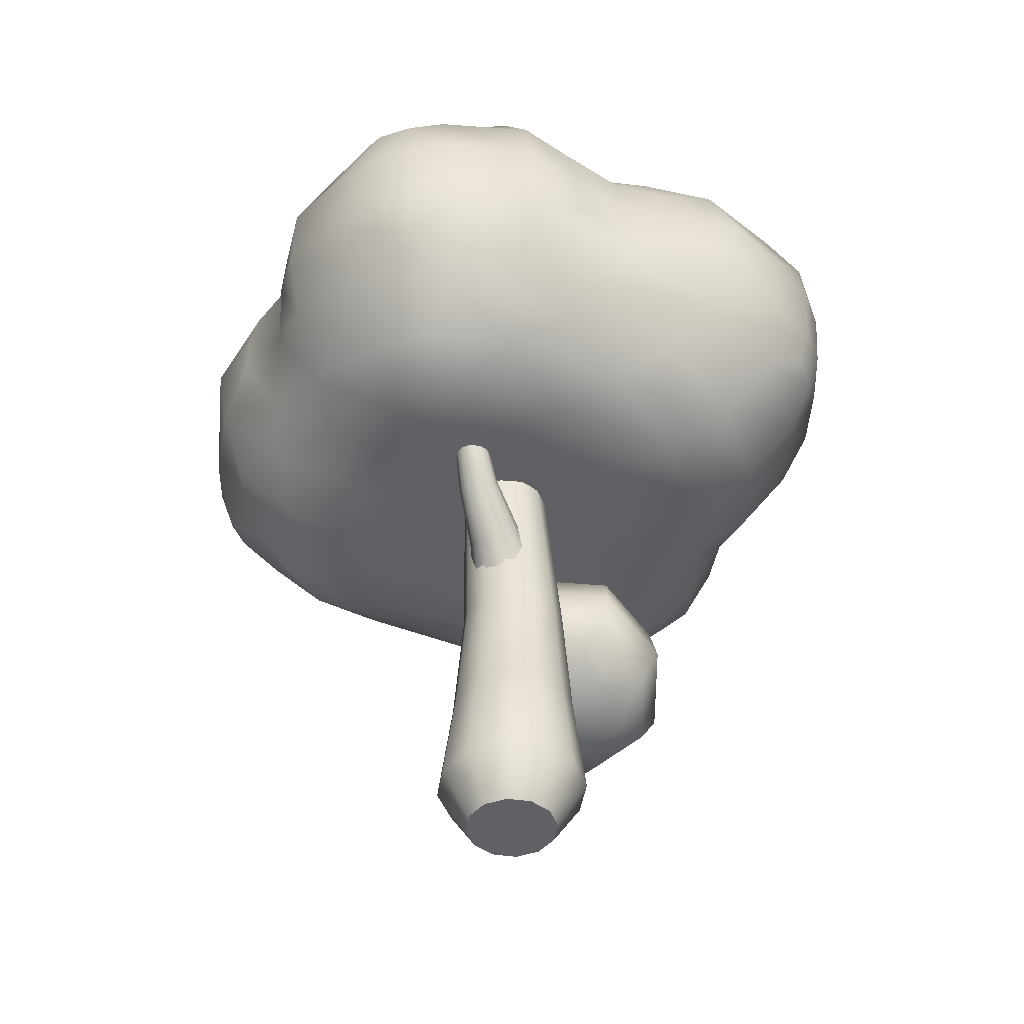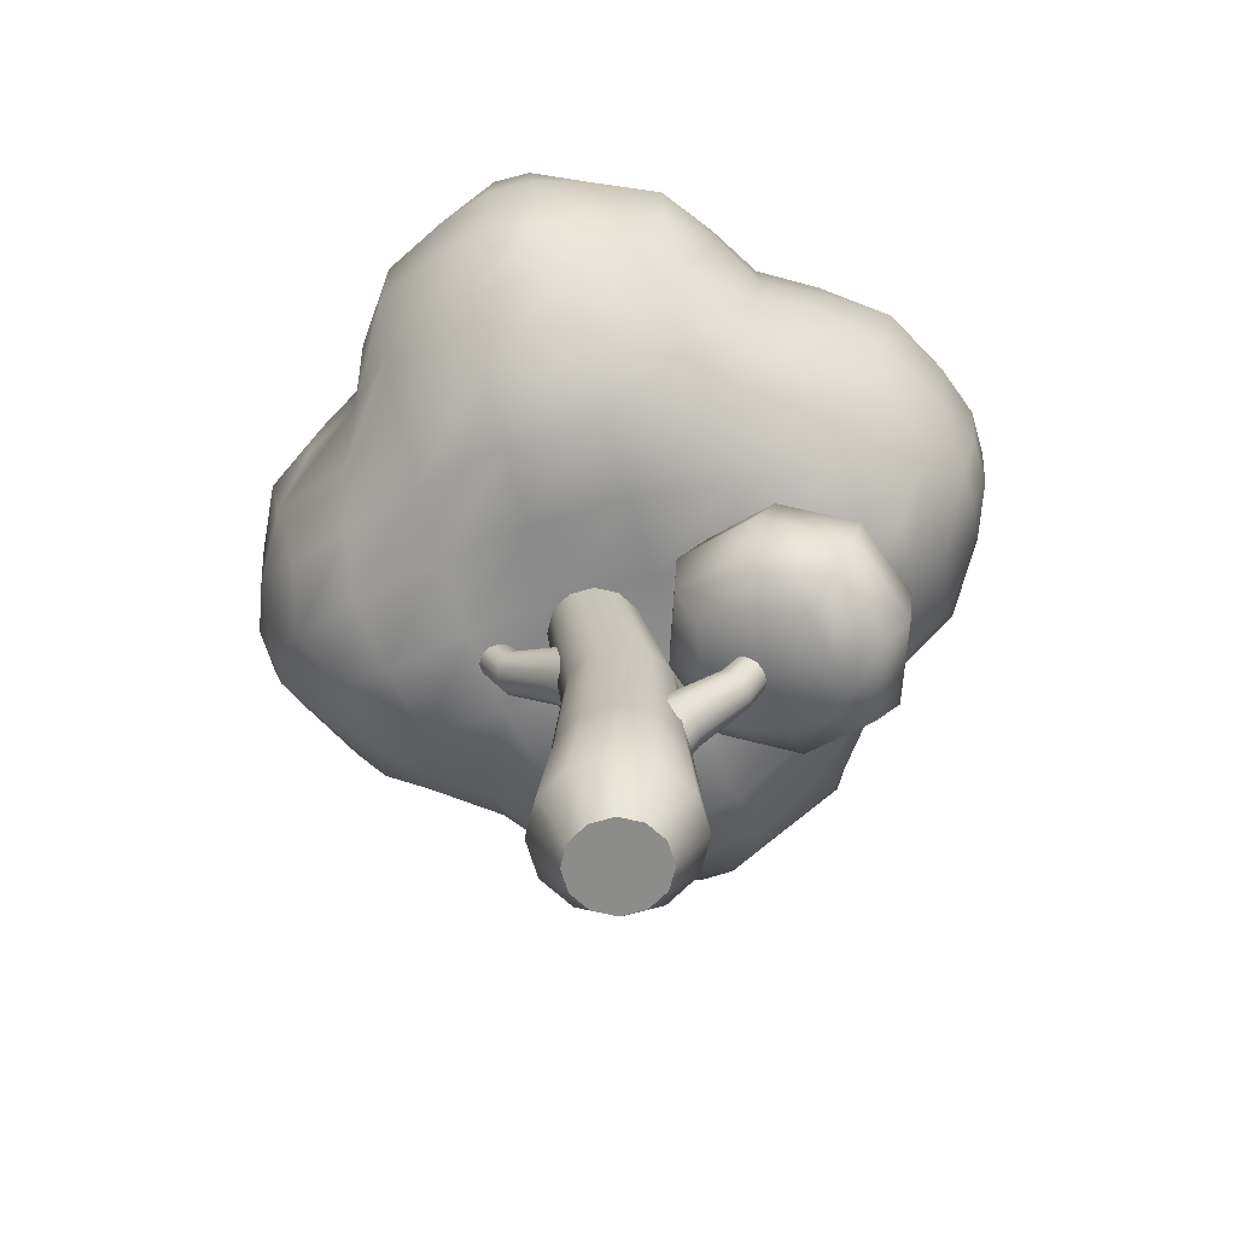
<metadata>
{"format":"obj","ext":"obj","renderer":"f3d","projection":"perspective","resolution":1024,"background":"white","views":[{"elev":-46.1,"azim":-69.3,"up":"+Y"},{"elev":-64.1,"azim":16.4,"up":"+Y"}]}
</metadata>
<code>
o tree_large
v 0.2703 -1e-06 -0.2695
v 0.2349 0.5696 -0.2231
v 0.3686 -1e-06 -0.09866
v 0.3163 0.571 -0.08165
v 0.3678 -1e-06 0.09866
v 0.3159 0.5694 0.08165
v 0.2688 -1e-06 0.2695
v 0.2341 0.5652 0.2231
v 0.09827 -1e-06 0.3682
v 0.09302 0.5596 0.3047
v -0.09827 -1e-06 0.3682
v -0.06975 0.5541 0.3047
v -0.2688 -1e-06 0.2695
v -0.2109 0.5501 0.2231
v -0.3678 -1e-06 0.09866
v -0.2927 0.5487 0.08165
v -0.3686 -1e-06 -0.09866
v -0.2932 0.5503 -0.08165
v -0.2703 -1e-06 -0.2695
v -0.2118 0.5544 -0.2231
v -0.09905 -1e-06 -0.3682
v -0.07029 0.5601 -0.3047
v 0.09905 -1e-06 -0.3682
v 0.09335 0.5656 -0.3047
v -0 -0.24 -0.000109
v 0.1645 -0.24 -0.164
v 0.2242 -0.24 -0.06002
v 0.2238 -0.24 0.06002
v 0.1635 -0.24 0.164
v 0.05978 -0.24 0.224
v -0.05978 -0.24 0.224
v -0.1635 -0.24 0.164
v -0.2238 -0.24 0.06002
v -0.2242 -0.24 -0.06002
v -0.1645 -0.24 -0.164
v -0.06026 -0.24 -0.224
v 0.06026 -0.24 -0.224
v 0.2063 1.191 -0.19
v 0.2757 1.192 -0.06956
v 0.2753 1.191 0.06956
v 0.2056 1.187 0.19
v 0.08542 1.183 0.2596
v -0.05325 1.178 0.2596
v -0.1735 1.174 0.19
v -0.2432 1.173 0.06956
v -0.2436 1.175 -0.06956
v -0.1743 1.178 -0.19
v -0.05371 1.183 -0.2596
v 0.0857 1.188 -0.2596
v 0.04217 2.002 -0.1589
v 0.1002 2.003 -0.05816
v 0.09986 2.002 0.05816
v 0.0416 1.999 0.1589
v -0.05891 1.995 0.217
v -0.1749 1.991 0.217
v -0.2754 1.988 0.1589
v -0.3337 1.987 0.05816
v -0.334 1.989 -0.05816
v -0.2761 1.991 -0.1589
v -0.1752 1.995 -0.217
v -0.05867 1.999 -0.217
v 0.205 0.5901 -0.1257
v 0.3366 0.768 -0.0982
v 0.2337 0.5544 -0.04603
v 0.3595 0.7404 -0.03594
v 0.2335 0.5547 0.04603
v 0.3588 0.7401 0.03594
v 0.2045 0.5907 0.1257
v 0.3348 0.767 0.0982
v 0.1547 0.6527 0.1718
v 0.294 0.8139 0.1341
v 0.09719 0.7241 0.1718
v 0.2472 0.8682 0.1341
v 0.04734 0.7861 0.1257
v 0.2069 0.9155 0.0982
v 0.01838 0.8221 0.04603
v 0.1838 0.9432 0.03594
v 0.01815 0.8224 -0.04603
v 0.1842 0.9438 -0.03594
v 0.04689 0.7866 -0.1257
v 0.2081 0.917 -0.0982
v 0.09697 0.7244 -0.1718
v 0.2491 0.87 -0.1341
v 0.1549 0.6524 -0.1718
v 0.2961 0.8154 -0.1341
v 0.5767 0.9517 -0.07367
v 0.5939 0.931 -0.02696
v 0.5934 0.9308 0.02696
v 0.5754 0.951 0.07367
v 0.5448 0.9861 0.1006
v 0.5097 1.027 0.1006
v 0.4794 1.062 0.07367
v 0.4621 1.083 0.02696
v 0.4624 1.084 -0.02696
v 0.4803 1.063 -0.07367
v 0.5111 1.028 -0.1006
v 0.5464 0.9873 -0.1006
v 0.7241 1.193 -0.06159
v 0.7385 1.176 -0.02254
v 0.7381 1.176 0.02254
v 0.7231 1.193 0.06159
v 0.6974 1.222 0.08413
v 0.6681 1.256 0.08413
v 0.6428 1.286 0.06159
v 0.6283 1.303 0.02254
v 0.6286 1.303 -0.02254
v 0.6436 1.287 -0.06159
v 0.6693 1.257 -0.08413
v 0.6988 1.223 -0.08413
v -0.179 1.307 0.1246
v -0.3275 1.513 0.09522
v -0.2061 1.271 0.0445
v -0.3492 1.485 0.03265
v -0.2046 1.271 -0.04754
v -0.3475 1.485 -0.03923
v -0.175 1.307 -0.1268
v -0.323 1.512 -0.1011
v -0.1255 1.37 -0.1722
v -0.2824 1.56 -0.1365
v -0.0691 1.443 -0.1713
v -0.2364 1.615 -0.1358
v -0.02084 1.505 -0.1246
v -0.1973 1.662 -0.09934
v 0.006443 1.542 -0.0445
v -0.1755 1.69 -0.03676
v 0.005367 1.542 0.04754
v -0.177 1.691 0.03512
v -0.02395 1.506 0.1268
v -0.2013 1.664 0.09703
v -0.07372 1.443 0.1722
v -0.2421 1.616 0.1324
v -0.1305 1.37 0.1713
v -0.2883 1.561 0.1317
v -0.5554 1.699 0.0673
v -0.5717 1.679 0.02036
v -0.5704 1.678 -0.03356
v -0.552 1.699 -0.08
v -0.5216 1.734 -0.1065
v -0.4871 1.776 -0.106
v -0.4577 1.812 -0.07865
v -0.4414 1.833 -0.0317
v -0.4425 1.833 0.02221
v -0.4608 1.813 0.06866
v -0.4913 1.777 0.09519
v -0.526 1.736 0.09469
v -0.6781 1.966 0.05315
v -0.6969 1.955 0.0139
v -0.696 1.954 -0.03118
v -0.6756 1.965 -0.07001
v -0.6414 1.984 -0.09219
v -0.6023 2.006 -0.09177
v -0.5689 2.026 -0.06888
v -0.55 2.038 -0.02963
v -0.5507 2.038 0.01545
v -0.571 2.028 0.05428
v -0.6053 2.008 0.07646
v -0.6446 1.986 0.07605
v 0.4353 1.215 0.2664
v 0.6928 1.935 0.2664
v 0.4353 1.215 -0.2664
v 0.6928 1.935 -0.2664
v 0.937 1.035 0.2664
v 1.195 1.756 0.2664
v 0.937 1.035 -0.2664
v 1.195 1.756 -0.2664
v 0.3986 1.578 0.4231
v 0.3986 1.578 -0.4231
v 1.195 1.293 -0.4231
v 1.195 1.293 0.4231
v 0.3832 1.211 0
v 0.5318 1.808 0.375
v 0.6595 1.984 0
v 0.371 1.358 -0.375
v 0.6791 1.105 -0.3143
v 0.9554 1.879 -0.3143
v 1.077 1.105 -0.375
v 0.9751 0.9996 -0
v 1.251 1.773 -0
v 1.077 1.105 0.375
v 0.6791 1.105 0.3143
v 0.9554 1.879 0.3143
v 0.371 1.358 0.375
v 0.5318 1.808 -0.375
v 1.238 1.555 -0.375
v 1.238 1.555 0.375
v 0.797 1.435 0.5817
v 1.345 1.24 -0
v 0.797 1.435 -0.5817
v 0.2492 1.631 0
v 0.4023 1.858 0
v 0.8862 1.685 -0.5138
v 1.37 1.512 -0
v 0.8862 1.685 0.5138
v 0.6643 1.064 0
v 0.9801 1.948 -0
v 0.7235 1.23 0.5138
v 1.207 1.057 -0
v 0.7235 1.23 -0.5138
v 0.2397 1.402 0
v -1.753 2.474 0.08151
v -1.832 2.724 0.1132
v -1.856 3.059 0.1133
v -1.829 3.309 0.08425
v -1.304 2.821 0.9187
v -1.321 3.082 0.8907
v -1.286 3.325 0.8625
v -1.453 2.336 0.583
v -1.51 2.653 0.7367
v -1.598 3.093 0.7017
v -1.469 3.492 0.6423
v -1.386 2.03 0.02664
v -1.562 2.274 0.2198
v -1.723 2.669 0.3765
v -1.764 3.089 0.3691
v -1.688 3.469 0.2214
v -0.8776 2.851 1.363
v -0.8765 3.091 1.343
v -0.8568 3.327 1.292
v -1.085 2.456 0.9268
v -0.9916 2.738 1.115
v -1.027 3.069 1.06
v -1.007 3.382 1.015
v -1.163 2.024 0.436
v -1.12 2.198 0.7251
v -1.121 3.624 0.7754
v -1.109 1.896 0.1101
v -0.7014 2.467 1.434
v -0.6982 2.761 1.599
v -0.6841 3.124 1.612
v -0.636 3.495 1.469
v -0.6945 2.062 0.8938
v -0.7085 2.217 1.189
v -0.7709 3.622 1.121
v -0.697 1.959 0.5525
v -0.842 3.72 0.8434
v -0.6807 1.9 0.1683
v -0.08514 2.508 1.769
v -0.1109 2.74 1.835
v -0.1126 3.065 1.857
v -0.08542 3.312 1.832
v -0.243 2.078 1.347
v -0.2374 2.381 1.621
v -0.3623 2.725 1.743
v -0.3615 3.108 1.77
v -0.2211 3.475 1.692
v -0.2372 1.918 1.022
v -0.2323 1.912 0.6242
v -0.2232 1.962 0.1969
v -1.372 3.75 0.4778
v -1.438 3.776 0.1814
v -1.101 3.864 0.549
v -1.129 3.948 0.1909
v -0.4768 3.753 1.374
v -0.5483 3.865 1.102
v -0.6657 3.986 0.6666
v -0.4594 4.195 0.4598
v -0.7671 4.074 0.2075
v -0.4864 4.239 0.172
v -0.1823 3.78 1.443
v -0.1913 3.951 1.131
v -0.2083 4.078 0.7693
v -0.172 4.24 0.4873
v -0.1706 4.313 0.1707
v -1.762 2.497 -0.08843
v -1.833 2.735 -0.1141
v -1.856 3.062 -0.1185
v -1.831 3.309 -0.09383
v -1.344 2.082 -0.311
v -1.607 2.365 -0.2575
v -1.739 2.72 -0.3708
v -1.768 3.104 -0.3678
v -1.692 3.472 -0.2299
v -1.427 2.473 -0.7182
v -1.595 2.764 -0.7084
v -1.609 3.123 -0.6903
v -1.467 3.491 -0.641
v -1.358 2.858 -0.8811
v -1.338 3.094 -0.879
v -1.288 3.325 -0.8593
v -1.035 1.925 -0.2892
v -0.8855 2.072 -0.7144
v -1.177 2.233 -0.732
v -1.119 3.619 -0.7746
v -0.9227 2.462 -1.096
v -1.111 2.745 -0.9967
v -1.056 3.073 -1.029
v -1.011 3.382 -1.009
v -0.9187 2.826 -1.302
v -0.8906 3.084 -1.32
v -0.8615 3.326 -1.286
v -0.6394 1.912 -0.2615
v -0.5507 1.961 -0.7128
v -0.8413 3.716 -0.8452
v -0.4284 2.026 -1.173
v -0.7196 2.199 -1.134
v -0.7734 3.624 -1.123
v -0.5805 2.338 -1.458
v -0.7368 2.656 -1.512
v -0.7023 3.095 -1.598
v -0.6412 3.493 -1.47
v -0.2072 1.963 -0.2429
v -0.1718 1.899 -0.6945
v -0.1058 1.898 -1.116
v -0.01759 2.029 -1.388
v -0.2139 2.275 -1.565
v -0.3735 2.67 -1.725
v -0.3674 3.091 -1.765
v -0.22 3.47 -1.689
v -0.07956 2.479 -1.755
v -0.1133 2.727 -1.832
v -0.1134 3.059 -1.856
v -0.08386 3.306 -1.83
v -1.443 3.778 -0.192
v -1.375 3.751 -0.4829
v -1.132 3.949 -0.1998
v -1.102 3.862 -0.5534
v -0.7688 4.075 -0.2152
v -0.4844 4.233 -0.1782
v -0.6655 3.982 -0.6694
v -0.4553 4.187 -0.4608
v -0.5476 3.863 -1.104
v -0.4757 3.75 -1.373
v -0.1685 4.307 -0.179
v -0.2063 4.069 -0.7706
v -0.1687 4.232 -0.4889
v -0.1902 3.946 -1.133
v -0.1799 3.775 -1.44
v 0.08524 2.509 1.77
v 0.1128 2.741 1.835
v 0.1174 3.063 1.855
v 0.09187 3.308 1.828
v 0.2549 2.079 1.346
v 0.2457 2.382 1.621
v 0.3676 2.725 1.741
v 0.3662 3.105 1.766
v 0.2279 3.469 1.687
v 0.2449 1.92 1.018
v 0.2394 1.909 0.6232
v 0.2358 1.961 0.2003
v 0.7138 2.475 1.43
v 0.7068 2.765 1.595
v 0.6905 3.125 1.61
v 0.6431 3.493 1.47
v 0.702 2.075 0.8792
v 0.7201 2.229 1.18
v 0.7768 3.621 1.122
v 0.706 1.964 0.5461
v 0.8454 3.716 0.841
v 0.7003 1.904 0.181
v 0.8809 2.859 1.358
v 0.8793 3.094 1.339
v 0.8603 3.326 1.289
v 1.095 2.461 0.9244
v 0.9963 2.747 1.112
v 1.029 3.073 1.056
v 1.009 3.382 1.011
v 1.169 2.031 0.4339
v 1.131 2.2 0.7202
v 1.121 3.621 0.7711
v 1.128 1.913 0.1453
v 1.302 2.827 0.9189
v 1.319 3.084 0.8903
v 1.285 3.326 0.8605
v 1.455 2.336 0.584
v 1.511 2.656 0.7379
v 1.596 3.094 0.7021
v 1.467 3.491 0.6391
v 1.392 2.033 0.0922
v 1.555 2.265 0.2278
v 1.723 2.668 0.3766
v 1.766 3.091 0.3688
v 1.693 3.472 0.2219
v 1.748 2.468 0.08491
v 1.83 2.722 0.1152
v 1.856 3.058 0.1146
v 1.833 3.308 0.08561
v 0.1903 3.774 1.439
v 0.1992 3.946 1.13
v 0.2142 4.071 0.7666
v 0.1782 4.232 0.4836
v 0.1791 4.307 0.1683
v 0.4826 3.748 1.373
v 0.5534 3.862 1.102
v 0.6699 3.982 0.6649
v 0.4611 4.187 0.4551
v 0.7726 4.073 0.2073
v 0.4896 4.234 0.1687
v 1.104 3.863 0.5475
v 1.135 3.949 0.1908
v 1.375 3.753 0.4761
v 1.445 3.779 0.1815
v 0.2393 1.968 -0.2273
v 0.2568 1.913 -0.651
v 0.2896 1.925 -1.038
v 0.316 2.082 -1.342
v 0.259 2.368 -1.608
v 0.369 2.721 -1.74
v 0.3663 3.105 -1.768
v 0.2288 3.472 -1.693
v 0.09249 2.504 -1.763
v 0.1164 2.74 -1.833
v 0.1195 3.062 -1.856
v 0.09425 3.307 -1.833
v 0.7007 1.904 -0.2016
v 0.71 1.963 -0.5591
v 0.7142 2.072 -0.8843
v 0.8445 3.713 -0.8453
v 0.7331 2.233 -1.175
v 0.7187 2.475 -1.427
v 0.7734 3.619 -1.122
v 0.7072 2.766 -1.596
v 0.6895 3.124 -1.61
v 0.6399 3.492 -1.469
v 1.128 1.91 -0.1611
v 1.171 2.028 -0.4418
v 1.133 2.201 -0.7224
v 1.094 2.462 -0.9244
v 1.123 3.62 -0.7774
v 0.9945 2.746 -1.115
v 1.027 3.072 -1.06
v 1.007 3.382 -1.015
v 0.8788 2.86 -1.362
v 0.8773 3.095 -1.342
v 0.8579 3.327 -1.291
v 1.393 2.032 -0.1031
v 1.555 2.265 -0.2325
v 1.723 2.669 -0.3781
v 1.764 3.089 -0.3714
v 1.688 3.466 -0.2284
v 1.454 2.338 -0.5894
v 1.509 2.657 -0.7424
v 1.595 3.093 -0.7071
v 1.469 3.488 -0.6463
v 1.296 2.827 -0.9226
v 1.314 3.083 -0.8942
v 1.282 3.323 -0.8649
v 1.748 2.468 -0.08457
v 1.83 2.722 -0.1167
v 1.854 3.056 -0.1197
v 1.83 3.303 -0.09311
v 0.1801 4.311 -0.1802
v 0.2159 4.072 -0.7737
v 0.1797 4.238 -0.4912
v 0.2 3.947 -1.136
v 0.1915 3.778 -1.445
v 0.7715 4.068 -0.215
v 0.4903 4.236 -0.1798
v 0.6703 3.979 -0.671
v 0.4629 4.193 -0.4632
v 0.5527 3.861 -1.106
v 0.4816 3.75 -1.377
v 1.134 3.944 -0.1994
v 1.105 3.86 -0.5531
v 1.441 3.773 -0.1902
v 1.375 3.747 -0.4825
f 1 2 4 3
f 3 4 6 5
f 5 6 8 7
f 7 8 10 9
f 9 10 12 11
f 11 12 14 13
f 13 14 16 15
f 15 16 18 17
f 17 18 20 19
f 19 20 22 21
f 21 22 24 23
f 23 24 2 1
f 17 19 35 34
f 15 17 34 33
f 13 15 33 32
f 11 13 32 31
f 9 11 31 30
f 7 9 30 29
f 23 1 26 37
f 1 3 27 26
f 5 7 29 28
f 21 23 37 36
f 3 5 28 27
f 19 21 36 35
f 25 26 27
f 25 27 28
f 25 28 29
f 25 29 30
f 25 30 31
f 25 31 32
f 25 32 33
f 25 33 34
f 25 34 35
f 25 35 36
f 25 36 37
f 25 37 26
f 20 18 46 47
f 18 16 45 46
f 16 14 44 45
f 14 12 43 44
f 12 10 42 43
f 10 8 41 42
f 2 24 49 38
f 4 2 38 39
f 8 6 40 41
f 24 22 48 49
f 6 4 39 40
f 22 20 47 48
f 44 43 55 56
f 41 40 52 53
f 48 47 59 60
f 45 44 56 57
f 42 41 53 54
f 49 48 60 61
f 39 38 50 51
f 46 45 57 58
f 43 42 54 55
f 38 49 61 50
f 40 39 51 52
f 47 46 58 59
f 62 63 65 64
f 64 65 67 66
f 66 67 69 68
f 68 69 71 70
f 70 71 73 72
f 72 73 75 74
f 74 75 77 76
f 76 77 79 78
f 78 79 81 80
f 80 81 83 82
f 82 83 85 84
f 84 85 63 62
f 81 79 94 95
f 79 77 93 94
f 77 75 92 93
f 75 73 91 92
f 73 71 90 91
f 71 69 89 90
f 63 85 97 86
f 65 63 86 87
f 69 67 88 89
f 85 83 96 97
f 67 65 87 88
f 83 81 95 96
f 92 91 103 104
f 89 88 100 101
f 96 95 107 108
f 93 92 104 105
f 90 89 101 102
f 97 96 108 109
f 87 86 98 99
f 94 93 105 106
f 91 90 102 103
f 86 97 109 98
f 88 87 99 100
f 95 94 106 107
f 110 111 113 112
f 112 113 115 114
f 114 115 117 116
f 116 117 119 118
f 118 119 121 120
f 120 121 123 122
f 122 123 125 124
f 124 125 127 126
f 126 127 129 128
f 128 129 131 130
f 130 131 133 132
f 132 133 111 110
f 129 127 142 143
f 127 125 141 142
f 125 123 140 141
f 123 121 139 140
f 121 119 138 139
f 119 117 137 138
f 111 133 145 134
f 113 111 134 135
f 117 115 136 137
f 133 131 144 145
f 115 113 135 136
f 131 129 143 144
f 140 139 151 152
f 137 136 148 149
f 144 143 155 156
f 141 140 152 153
f 138 137 149 150
f 145 144 156 157
f 135 134 146 147
f 142 141 153 154
f 139 138 150 151
f 134 145 157 146
f 136 135 147 148
f 143 142 154 155
f 166 171 190 189
f 171 159 172 190
f 190 172 161 183
f 189 190 183 167
f 167 183 191 188
f 183 161 175 191
f 191 175 165 184
f 188 191 184 168
f 168 184 192 187
f 184 165 178 192
f 192 178 163 185
f 187 192 185 169
f 169 185 193 186
f 185 163 181 193
f 193 181 159 171
f 186 193 171 166
f 160 174 194 170
f 174 164 177 194
f 194 177 162 180
f 170 194 180 158
f 165 175 195 178
f 175 161 172 195
f 195 172 159 181
f 178 195 181 163
f 162 179 196 180
f 179 169 186 196
f 196 186 166 182
f 180 196 182 158
f 164 176 197 177
f 176 168 187 197
f 197 187 169 179
f 177 197 179 162
f 160 173 198 174
f 173 167 188 198
f 198 188 168 176
f 174 198 176 164
f 158 182 199 170
f 182 166 189 199
f 199 189 167 173
f 170 199 173 160
f 209 208 204 205
f 210 209 205 206
f 213 212 207 208
f 213 201 200
f 214 213 208 209
f 214 202 201 213
f 215 214 209 210
f 203 202 214
f 221 220 216 217
f 221 205 204 220
f 222 221 217 218
f 222 206 205 221
f 219 208 207 224
f 208 219 220 204
f 225 210 206 222
f 223 212 211 226
f 212 223 224 207
f 229 217 216 228
f 230 218 217 229
f 227 220 219 232
f 220 227 228 216
f 233 222 218 230
f 231 224 223 234
f 224 231 232 219
f 235 225 222 233
f 226 236 234 223
f 243 242 237
f 243 228 227 242
f 244 243 238 239
f 244 229 228 243
f 244 239 240
f 245 230 229 244
f 241 232 231 246
f 232 241 242 227
f 234 247 246 231
f 236 248 247 234
f 250 215 210 249
f 251 249 210 225
f 252 250 249 251
f 254 233 230 253
f 255 235 233 254
f 255 251 225 235
f 257 252 251 255
f 258 257 255 256
f 259 253 230 245
f 260 254 253 259
f 261 255 254 260
f 262 256 255 261
f 263 258 256 262
f 265 264 200 201
f 266 265 201 202
f 267 266 202 203
f 269 268 211 212
f 264 269 212 200
f 270 269 264
f 266 271 270 265
f 267 272 271
f 272 267 203 215
f 274 273 269 270
f 275 274 270 271
f 276 275 271 272
f 278 277 274 275
f 279 278 275 276
f 268 280 226 211
f 282 281 280 268
f 273 282 268 269
f 285 284 282 273
f 277 285 273 274
f 278 286 285 277
f 279 287 286 278
f 287 279 276 283
f 289 288 285 286
f 290 289 286 287
f 280 291 236 226
f 281 292 291 280
f 295 294 292 281
f 284 295 281 282
f 296 287 283 293
f 298 297 295 284
f 288 298 284 285
f 289 299 298 288
f 290 300 299 289
f 300 290 287 296
f 291 301 248 236
f 292 302 301 291
f 294 303 302 292
f 305 304 303 294
f 297 305 294 295
f 298 306 305 297
f 299 307 306 298
f 300 308 307 299
f 309 305 306
f 311 310 306 307
f 312 311 307
f 313 272 215 250
f 314 276 272 313
f 315 313 250 252
f 314 316 283 276
f 316 314 313 315
f 317 315 252 257
f 318 317 257 258
f 316 319 293 283
f 319 316 315 317
f 320 319 317 318
f 321 296 293 319
f 322 300 296 321
f 323 318 258 263
f 320 325 324 319
f 325 320 318 323
f 326 321 319 324
f 322 327 308 300
f 327 322 321 326
f 329 238 237 328
f 330 239 238 329
f 331 240 239 330
f 333 242 241 332
f 242 333 328 237
f 334 329 328
f 334 335 330 329
f 335 336 331
f 336 245 240 331
f 246 337 332 241
f 247 338 337 246
f 248 339 338 247
f 341 334 333 340
f 342 335 334 341
f 343 336 335 342
f 345 332 337 344
f 332 345 340 333
f 338 347 344 337
f 339 349 347 338
f 351 342 341 350
f 352 343 342 351
f 354 340 345 353
f 340 354 350 341
f 354 355 351 350
f 355 356 352 351
f 356 346 343 352
f 358 344 347 357
f 344 358 353 345
f 359 348 346 356
f 349 360 357 347
f 362 355 354 361
f 363 356 355 362
f 365 353 358 364
f 353 365 361 354
f 365 366 362 361
f 366 367 363 362
f 367 359 356 363
f 369 357 360 368
f 357 369 364 358
f 369 370 365 364
f 370 371 366 365
f 371 372 367 366
f 370 369 373
f 375 371 370 374
f 376 372 371
f 377 259 245 336
f 378 260 259 377
f 379 261 260 378
f 380 262 261 379
f 381 263 262 380
f 382 377 336 343
f 346 383 382 343
f 383 378 377 382
f 348 384 383 346
f 384 379 378 383
f 385 380 379 384
f 386 387 385 384
f 387 381 380 385
f 388 384 348 359
f 389 386 384 388
f 390 388 359 367
f 372 391 390 367
f 391 389 388 390
f 301 392 339 248
f 302 393 392 301
f 303 394 393 302
f 304 395 394 303
f 305 396 395 304
f 309 400 396 305
f 400 401 397
f 310 401 400 309
f 401 402 398 397
f 311 402 401 310
f 403 399 398
f 312 403 402 311
f 403 312 308 399
f 392 404 349 339
f 393 405 404 392
f 394 406 405 393
f 395 408 406 394
f 396 409 408 395
f 397 411 409 396
f 398 412 411 397
f 399 413 412 398
f 404 414 360 349
f 405 415 414 404
f 406 416 415 405
f 408 417 416 406
f 409 419 417 408
f 421 410 407 418
f 411 422 419 409
f 422 423 420 419
f 412 423 422 411
f 423 424 421 420
f 413 424 423 412
f 424 413 410 421
f 414 425 368 360
f 425 426 369 368
f 415 426 425 414
f 416 430 426 415
f 430 431 427 426
f 417 431 430 416
f 431 432 428 427
f 432 433 429 428
f 419 434 431 417
f 434 435 432 431
f 420 435 434 419
f 435 436 433 432
f 421 436 435 420
f 436 421 418 433
f 426 437 373 369
f 437 438 374 373
f 427 438 437
f 438 439 375 374
f 428 439 438 427
f 439 440 376 375
f 440 439 428
f 440 429 372 376
f 441 323 263 381
f 325 443 442 324
f 443 325 323 441
f 444 326 324 442
f 327 445 399 308
f 445 327 326 444
f 446 447 387 386
f 447 441 381 387
f 448 449 447 446
f 443 449 448 442
f 449 443 441 447
f 410 450 448 407
f 450 444 442 448
f 413 451 450 410
f 445 451 413 399
f 451 445 444 450
f 452 446 386 389
f 448 453 418 407
f 453 448 446 452
f 429 454 391 372
f 454 452 389 391
f 433 455 454 429
f 453 455 433 418
f 455 453 452 454
f 245 244 240
f 266 267 271
f 215 203 214
f 330 335 331
f 375 376 371
f 429 440 428
f 402 403 398
f 308 312 307
f 310 309 306
f 212 213 200
f 265 270 264
f 333 334 328
f 238 243 237
f 426 427 437
f 374 370 373
f 396 400 397

</code>
